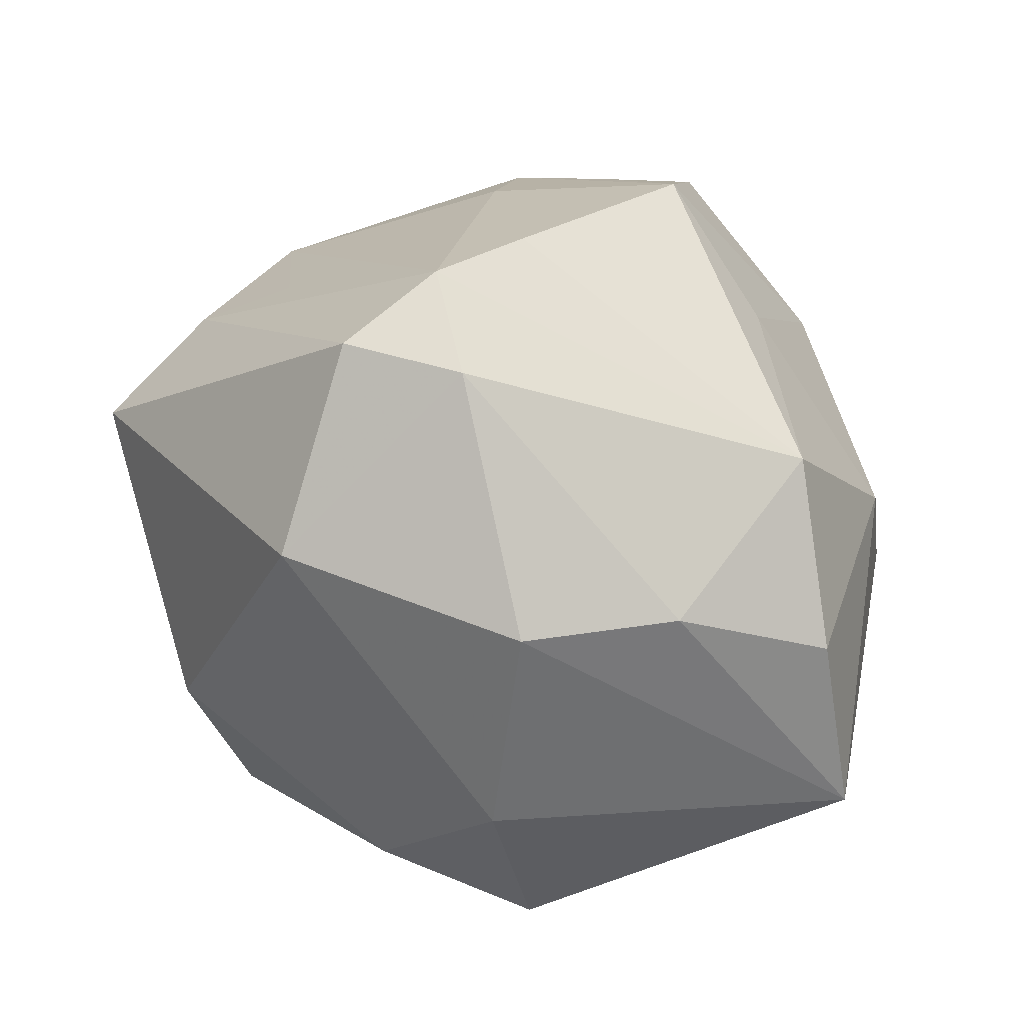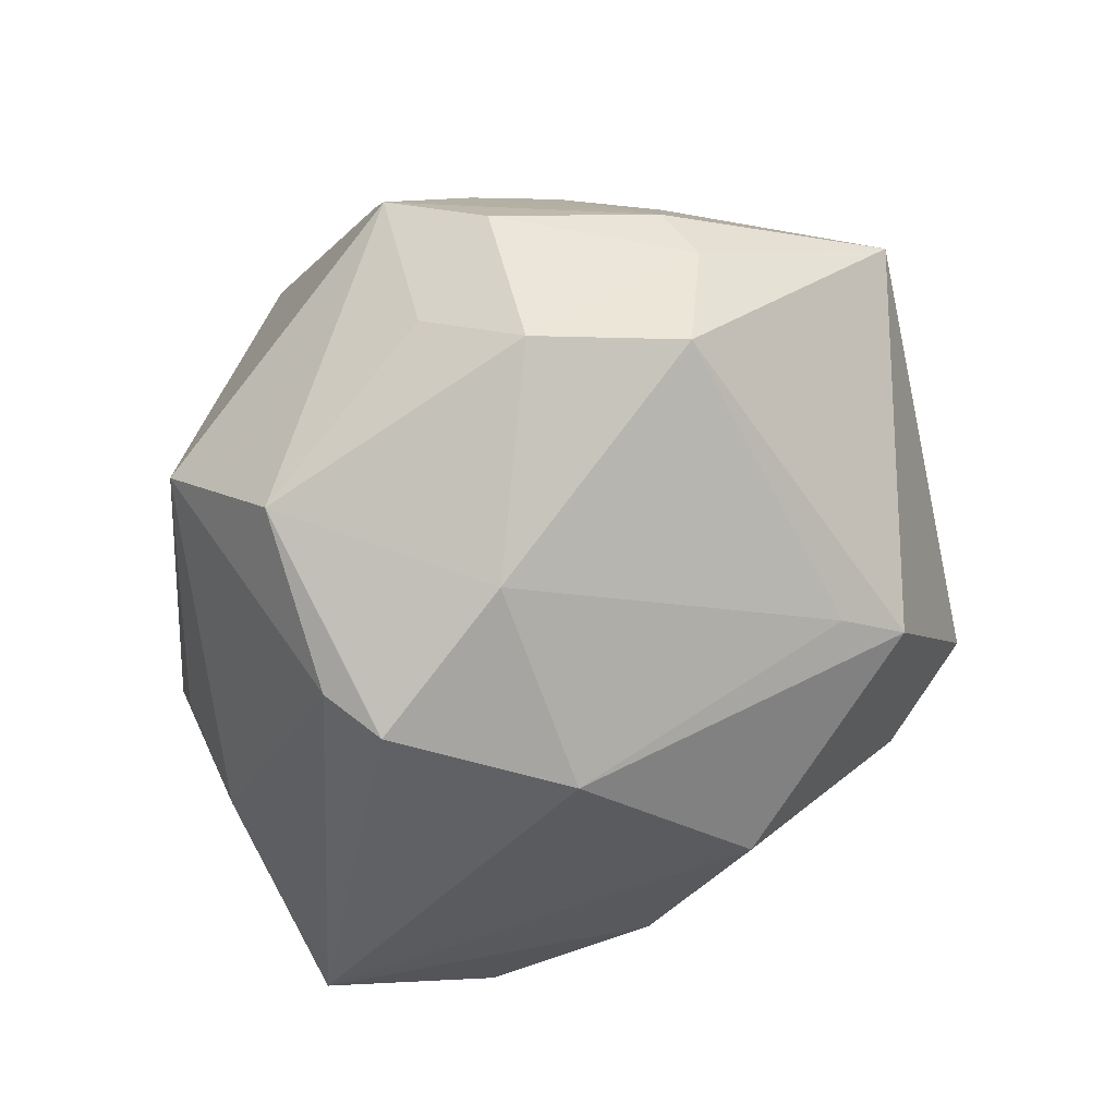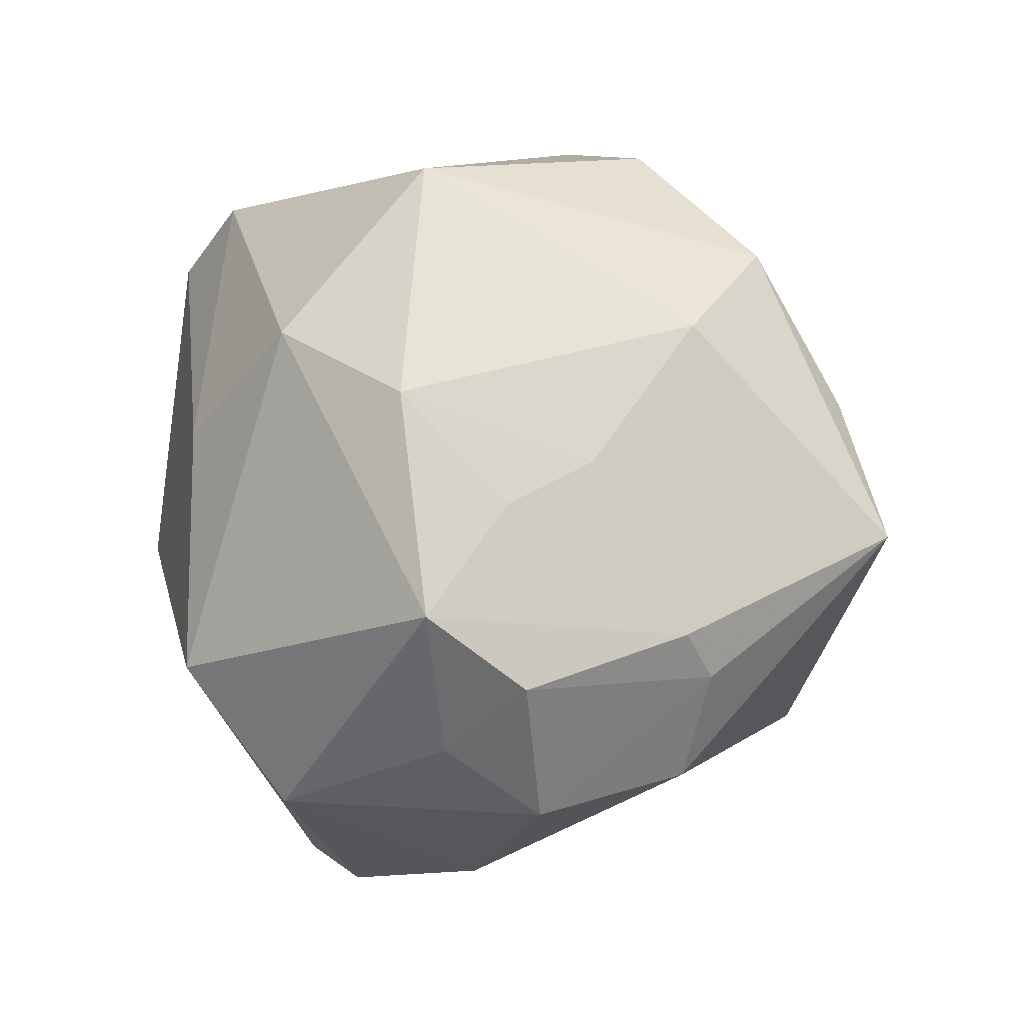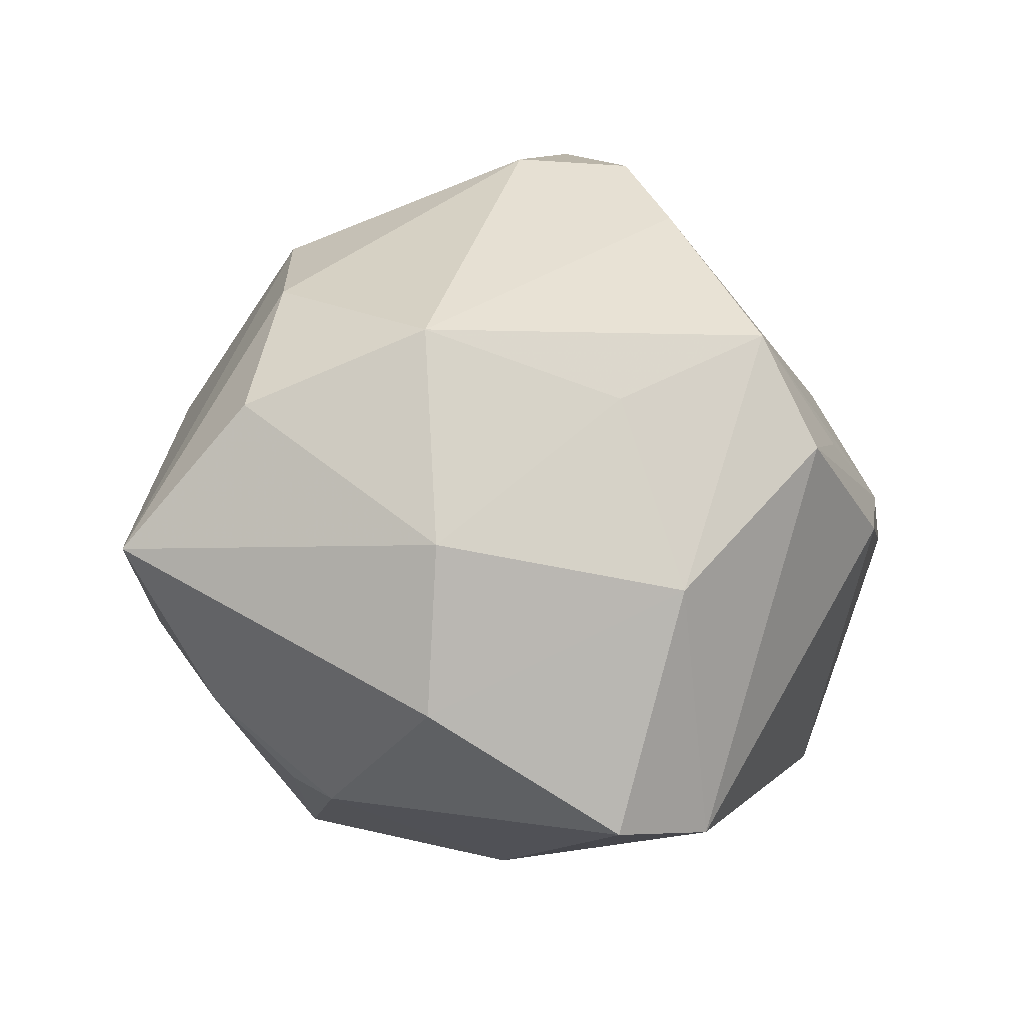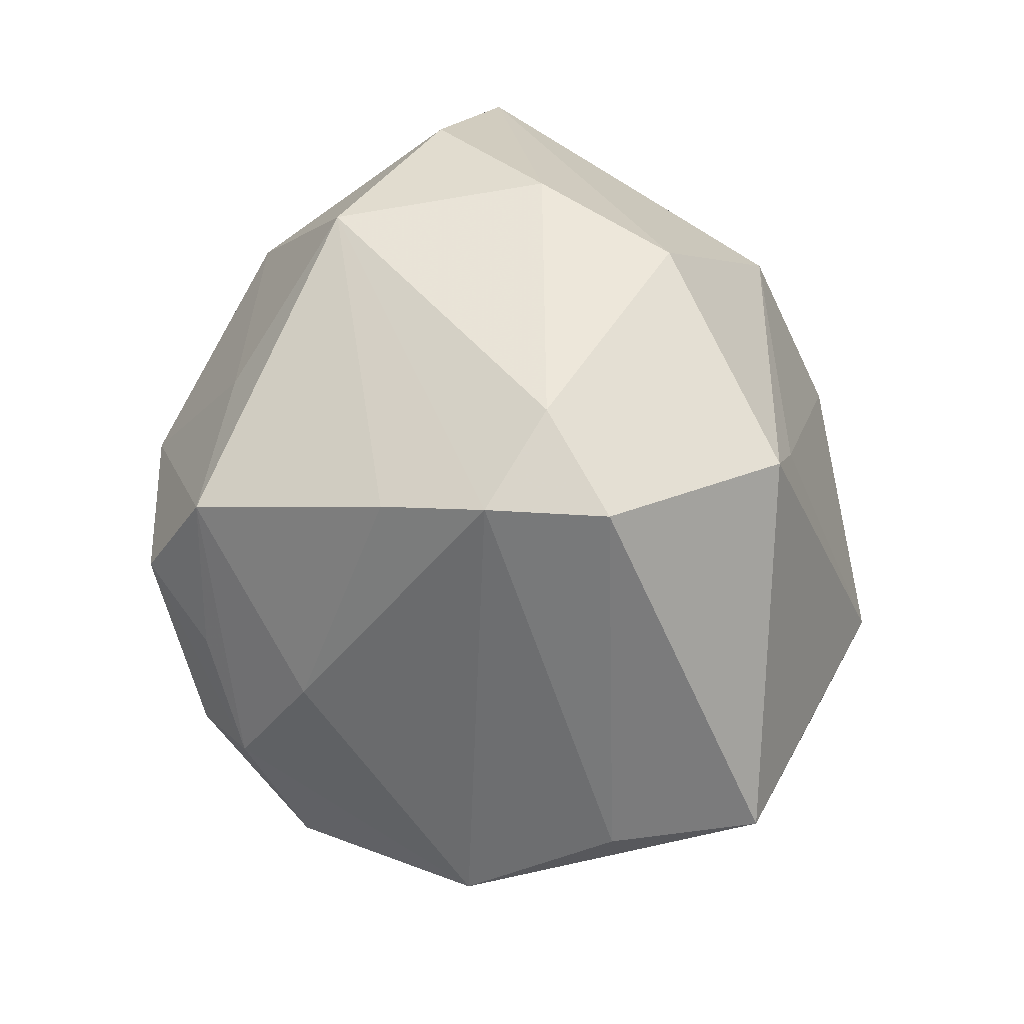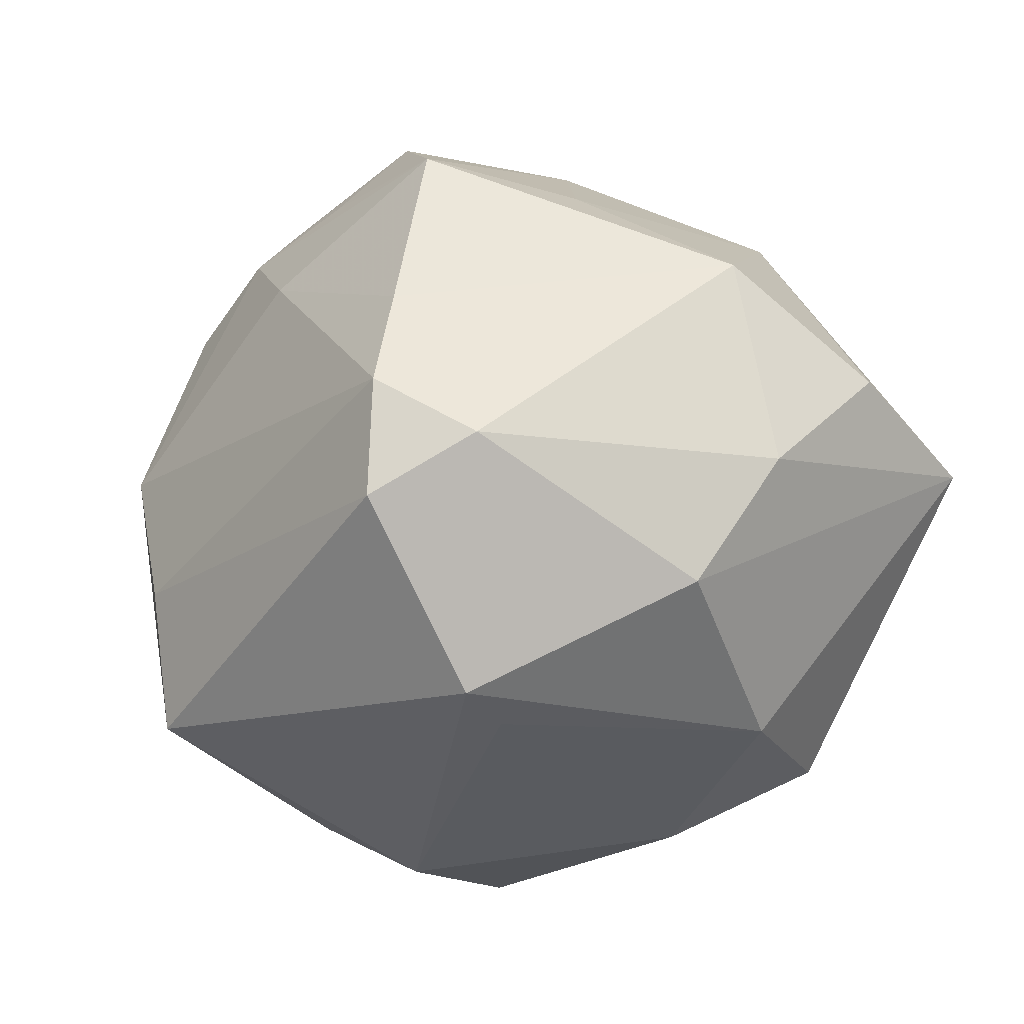
<metadata>
{"format":"obj","ext":"obj","renderer":"f3d","projection":"perspective","resolution":1024,"background":"white","views":[{"elev":69.8,"azim":19.7,"up":"+Z"},{"elev":-79.9,"azim":-125.6,"up":"+Y"},{"elev":-9.1,"azim":-137.9,"up":"+Y"},{"elev":15.5,"azim":118.6,"up":"+Z"},{"elev":70.2,"azim":-116.1,"up":"+Z"},{"elev":73.4,"azim":-27.4,"up":"+Z"}]}
</metadata>
<code>
v 0.01238 0.006382 -0.0414
v -0.03662 -0.0006629 -0.02286
v -0.01828 -0.02965 0.02909
v -0.02716 0.04248 -0.00214
v 0.03795 -0.003839 -0.02548
v 0.01828 -0.0477 -0.006391
v -0.04178 -0.02488 -0.007495
v -0.02247 0.006954 -0.04023
v 0.02702 0.03859 0.00485
v -0.01651 0.04559 0.006678
v -0.05441 -0.007468 0.01129
v -0.03733 0.01433 0.01843
v -0.01851 -0.03352 -0.02842
v 0.00667 0.03894 0.03149
v -0.04373 0.02719 0.0001633
v -0.04265 -0.02044 -0.01307
v 0.03342 0.007616 0.03394
v -0.03107 -0.006061 -0.03137
v 0.05183 -0.02373 0.007531
v 0.04366 0.01487 0.01134
v 0.03477 0.03427 -0.02379
v 0.02216 0.02762 0.02557
v 0.03692 -0.01018 -0.02417
v 0.0259 -0.01724 0.03497
v -0.04838 0.009476 0.01033
v -0.03411 -0.0359 -0.003558
v -0.02454 -0.04087 -0.01842
v 0.01161 -0.04276 0.01438
v -0.02135 -0.002325 0.04769
v 0.009445 -0.02659 0.03716
v -0.009673 0.04819 0.00447
v 0.04657 0.01524 -0.00853
v -0.02085 -0.02588 0.03635
v 0.007149 0.04665 0.01859
v -0.006956 0.02005 0.04253
v -0.004309 0.04436 0.01625
v -0.002113 -0.04698 -0.005589
v 0.04178 -0.01827 -0.01363
v -0.01731 0.03665 -0.03117
v 0.02224 0.03989 -0.02692
v 0.04348 -0.0113 0.02483
v -0.0166 0.03631 0.0193
v 0.0134 -0.0226 -0.04087
v -0.006255 0.01584 -0.04393
v -0.02567 -0.0193 -0.03908
v 0.01886 -0.04371 -0.0139
v -0.04248 0.0167 -0.01109
v -0.01435 0.01013 0.04765
v -0.03165 -0.02726 -0.02877
v -0.006761 -0.001537 0.04866
v 0.00683 -0.03876 -0.03033
f 29 33 50
f 29 25 11
f 11 33 29
f 11 26 33
f 40 31 34
f 16 11 47
f 29 50 48
f 48 25 29
f 48 12 25
f 24 50 30
f 30 50 33
f 17 22 14
f 17 48 50
f 17 50 24
f 20 22 17
f 7 11 16
f 26 11 7
f 10 31 4
f 10 42 14
f 10 34 31
f 1 40 21
f 19 32 20
f 24 30 19
f 8 47 39
f 4 31 39
f 39 31 40
f 25 12 15
f 15 48 42
f 12 48 15
f 15 10 4
f 42 10 15
f 4 39 15
f 15 39 47
f 15 11 25
f 15 47 11
f 9 34 14
f 14 22 9
f 9 22 20
f 20 32 9
f 32 21 9
f 40 34 9
f 9 21 40
f 35 17 14
f 48 17 35
f 14 42 35
f 42 48 35
f 33 26 3
f 26 37 3
f 28 37 6
f 6 19 28
f 28 19 30
f 28 3 37
f 28 30 33
f 33 3 28
f 46 43 38
f 46 19 6
f 38 19 46
f 14 34 36
f 36 10 14
f 34 10 36
f 49 7 16
f 20 17 41
f 41 19 20
f 41 17 24
f 24 19 41
f 44 40 1
f 44 39 40
f 8 39 44
f 1 43 44
f 2 47 8
f 8 18 2
f 16 47 2
f 2 18 16
f 26 7 27
f 7 49 27
f 27 37 26
f 16 18 45
f 45 49 16
f 45 18 8
f 8 44 45
f 45 44 43
f 5 21 32
f 1 21 5
f 5 43 1
f 5 19 38
f 32 19 5
f 51 45 43
f 43 46 51
f 51 46 6
f 6 37 51
f 37 27 51
f 13 27 49
f 49 45 13
f 13 51 27
f 45 51 13
f 38 43 23
f 23 5 38
f 43 5 23

</code>
